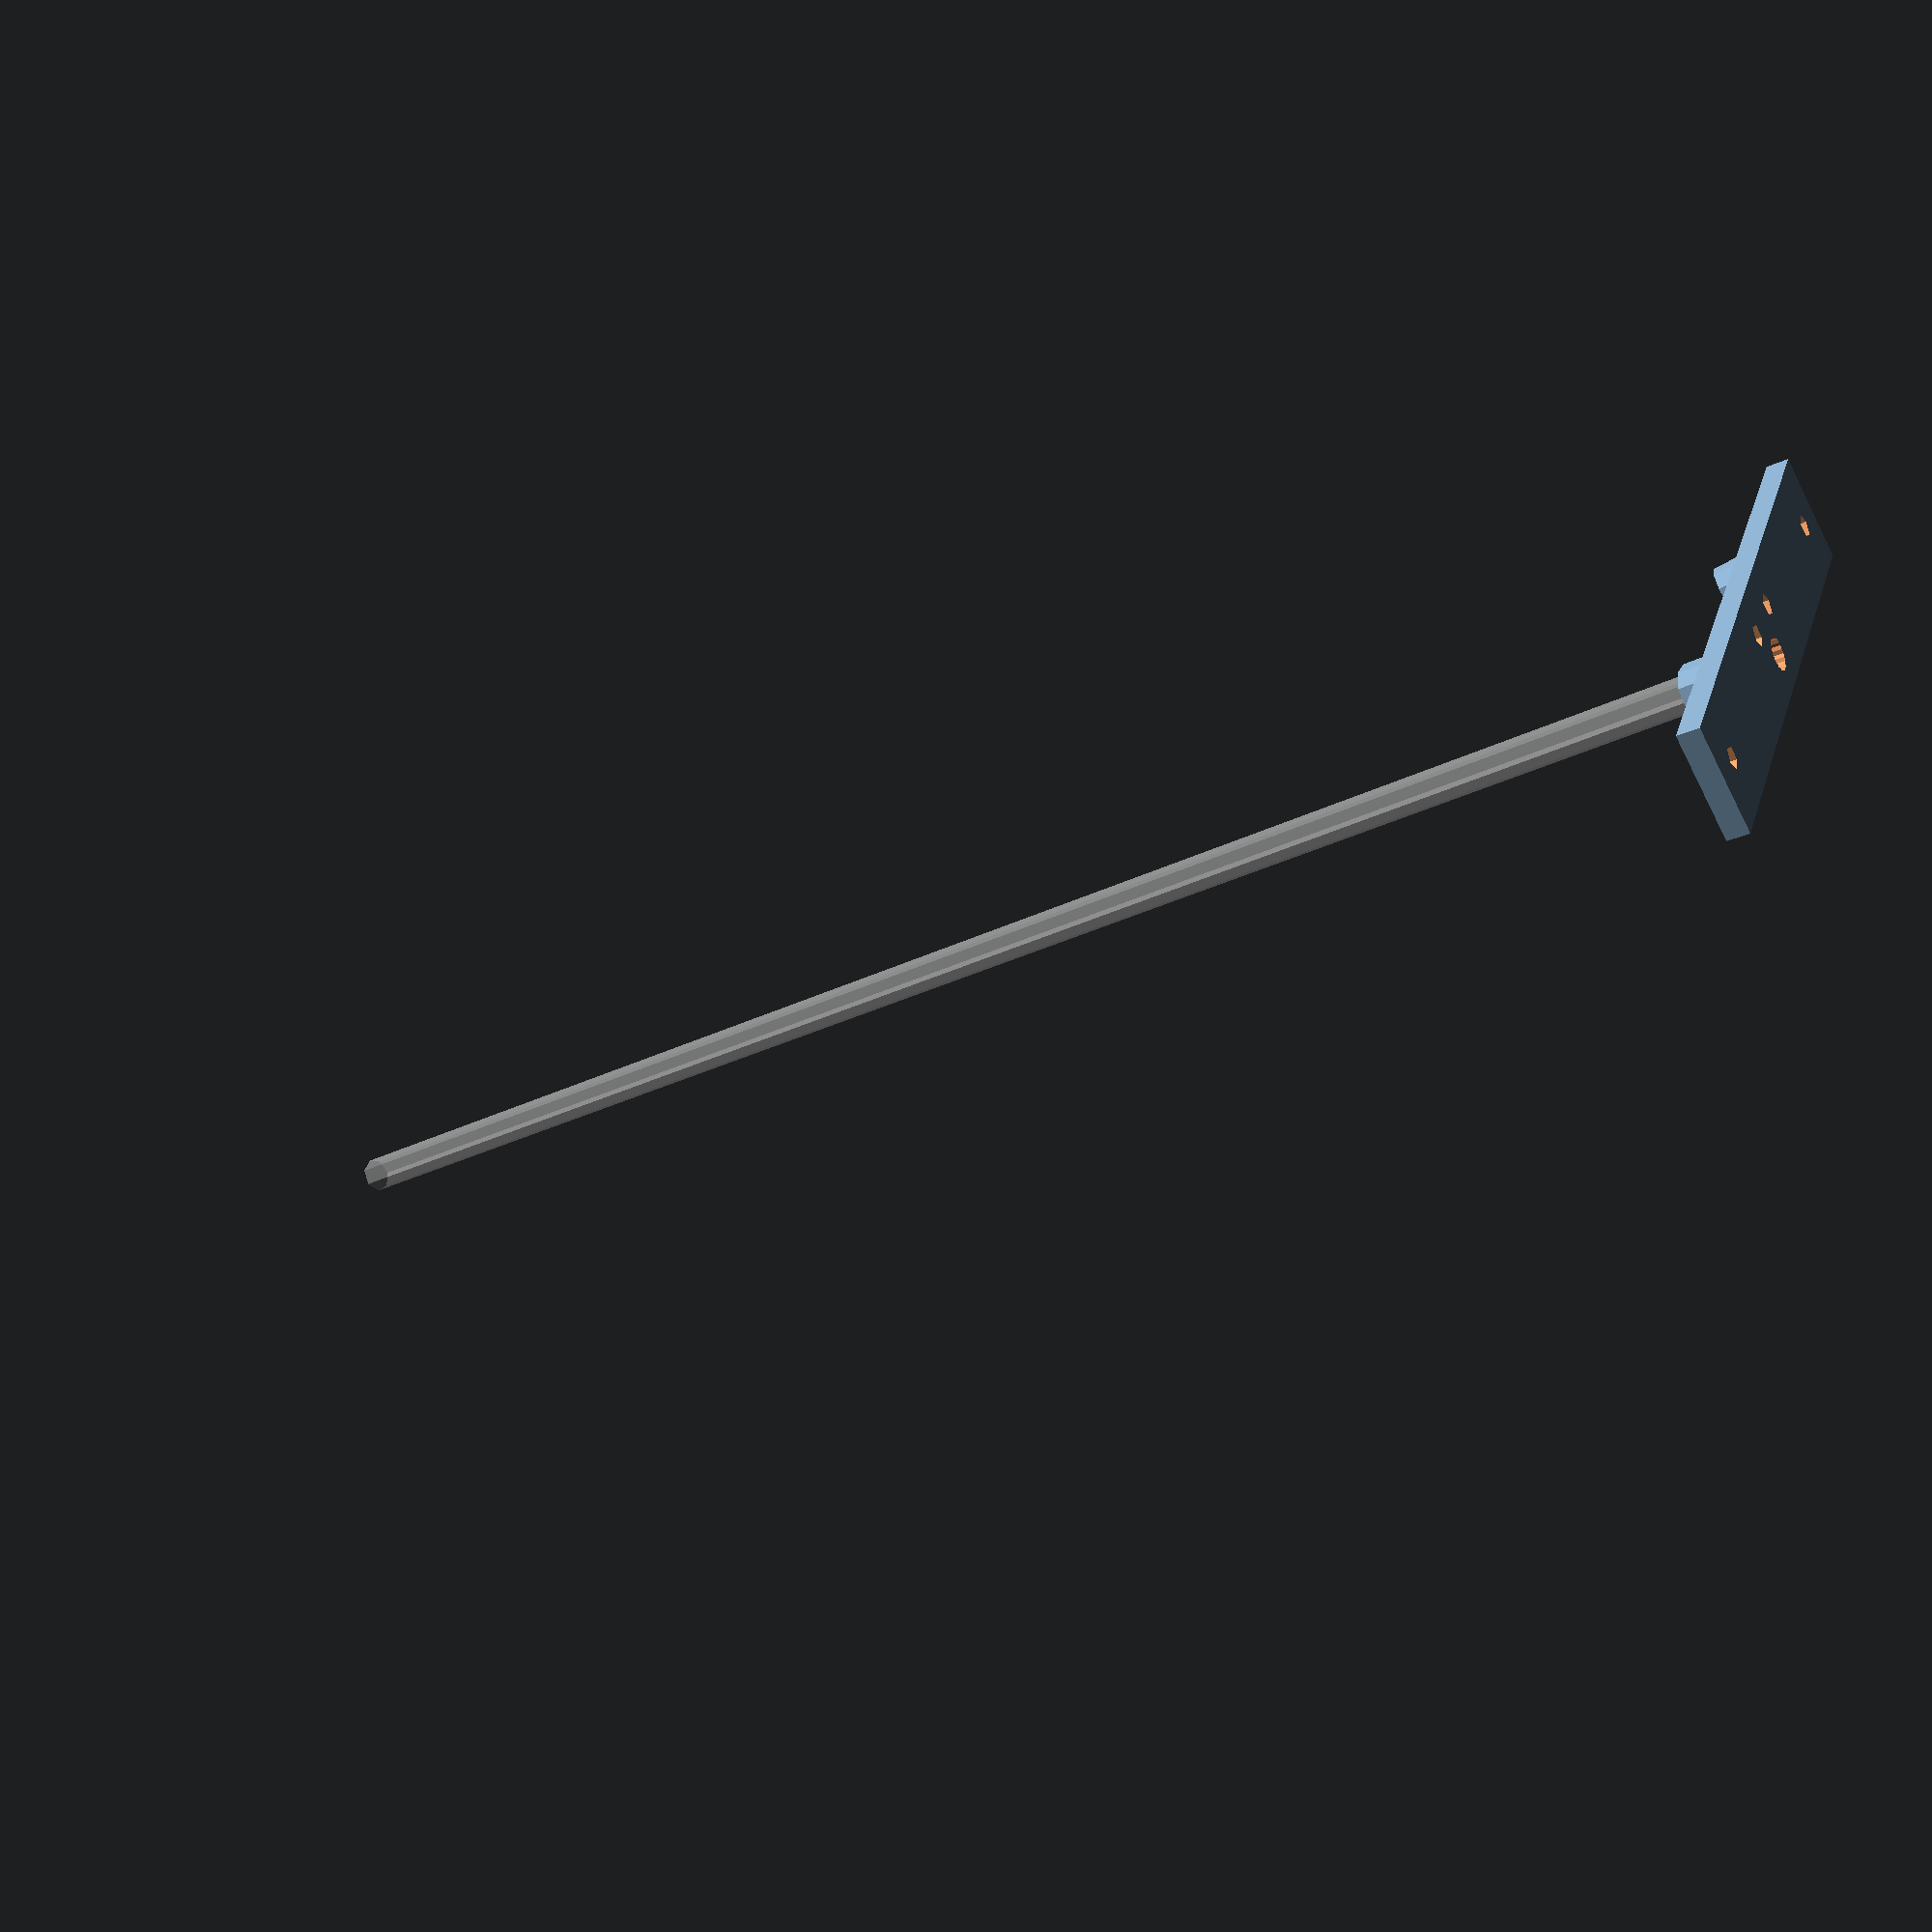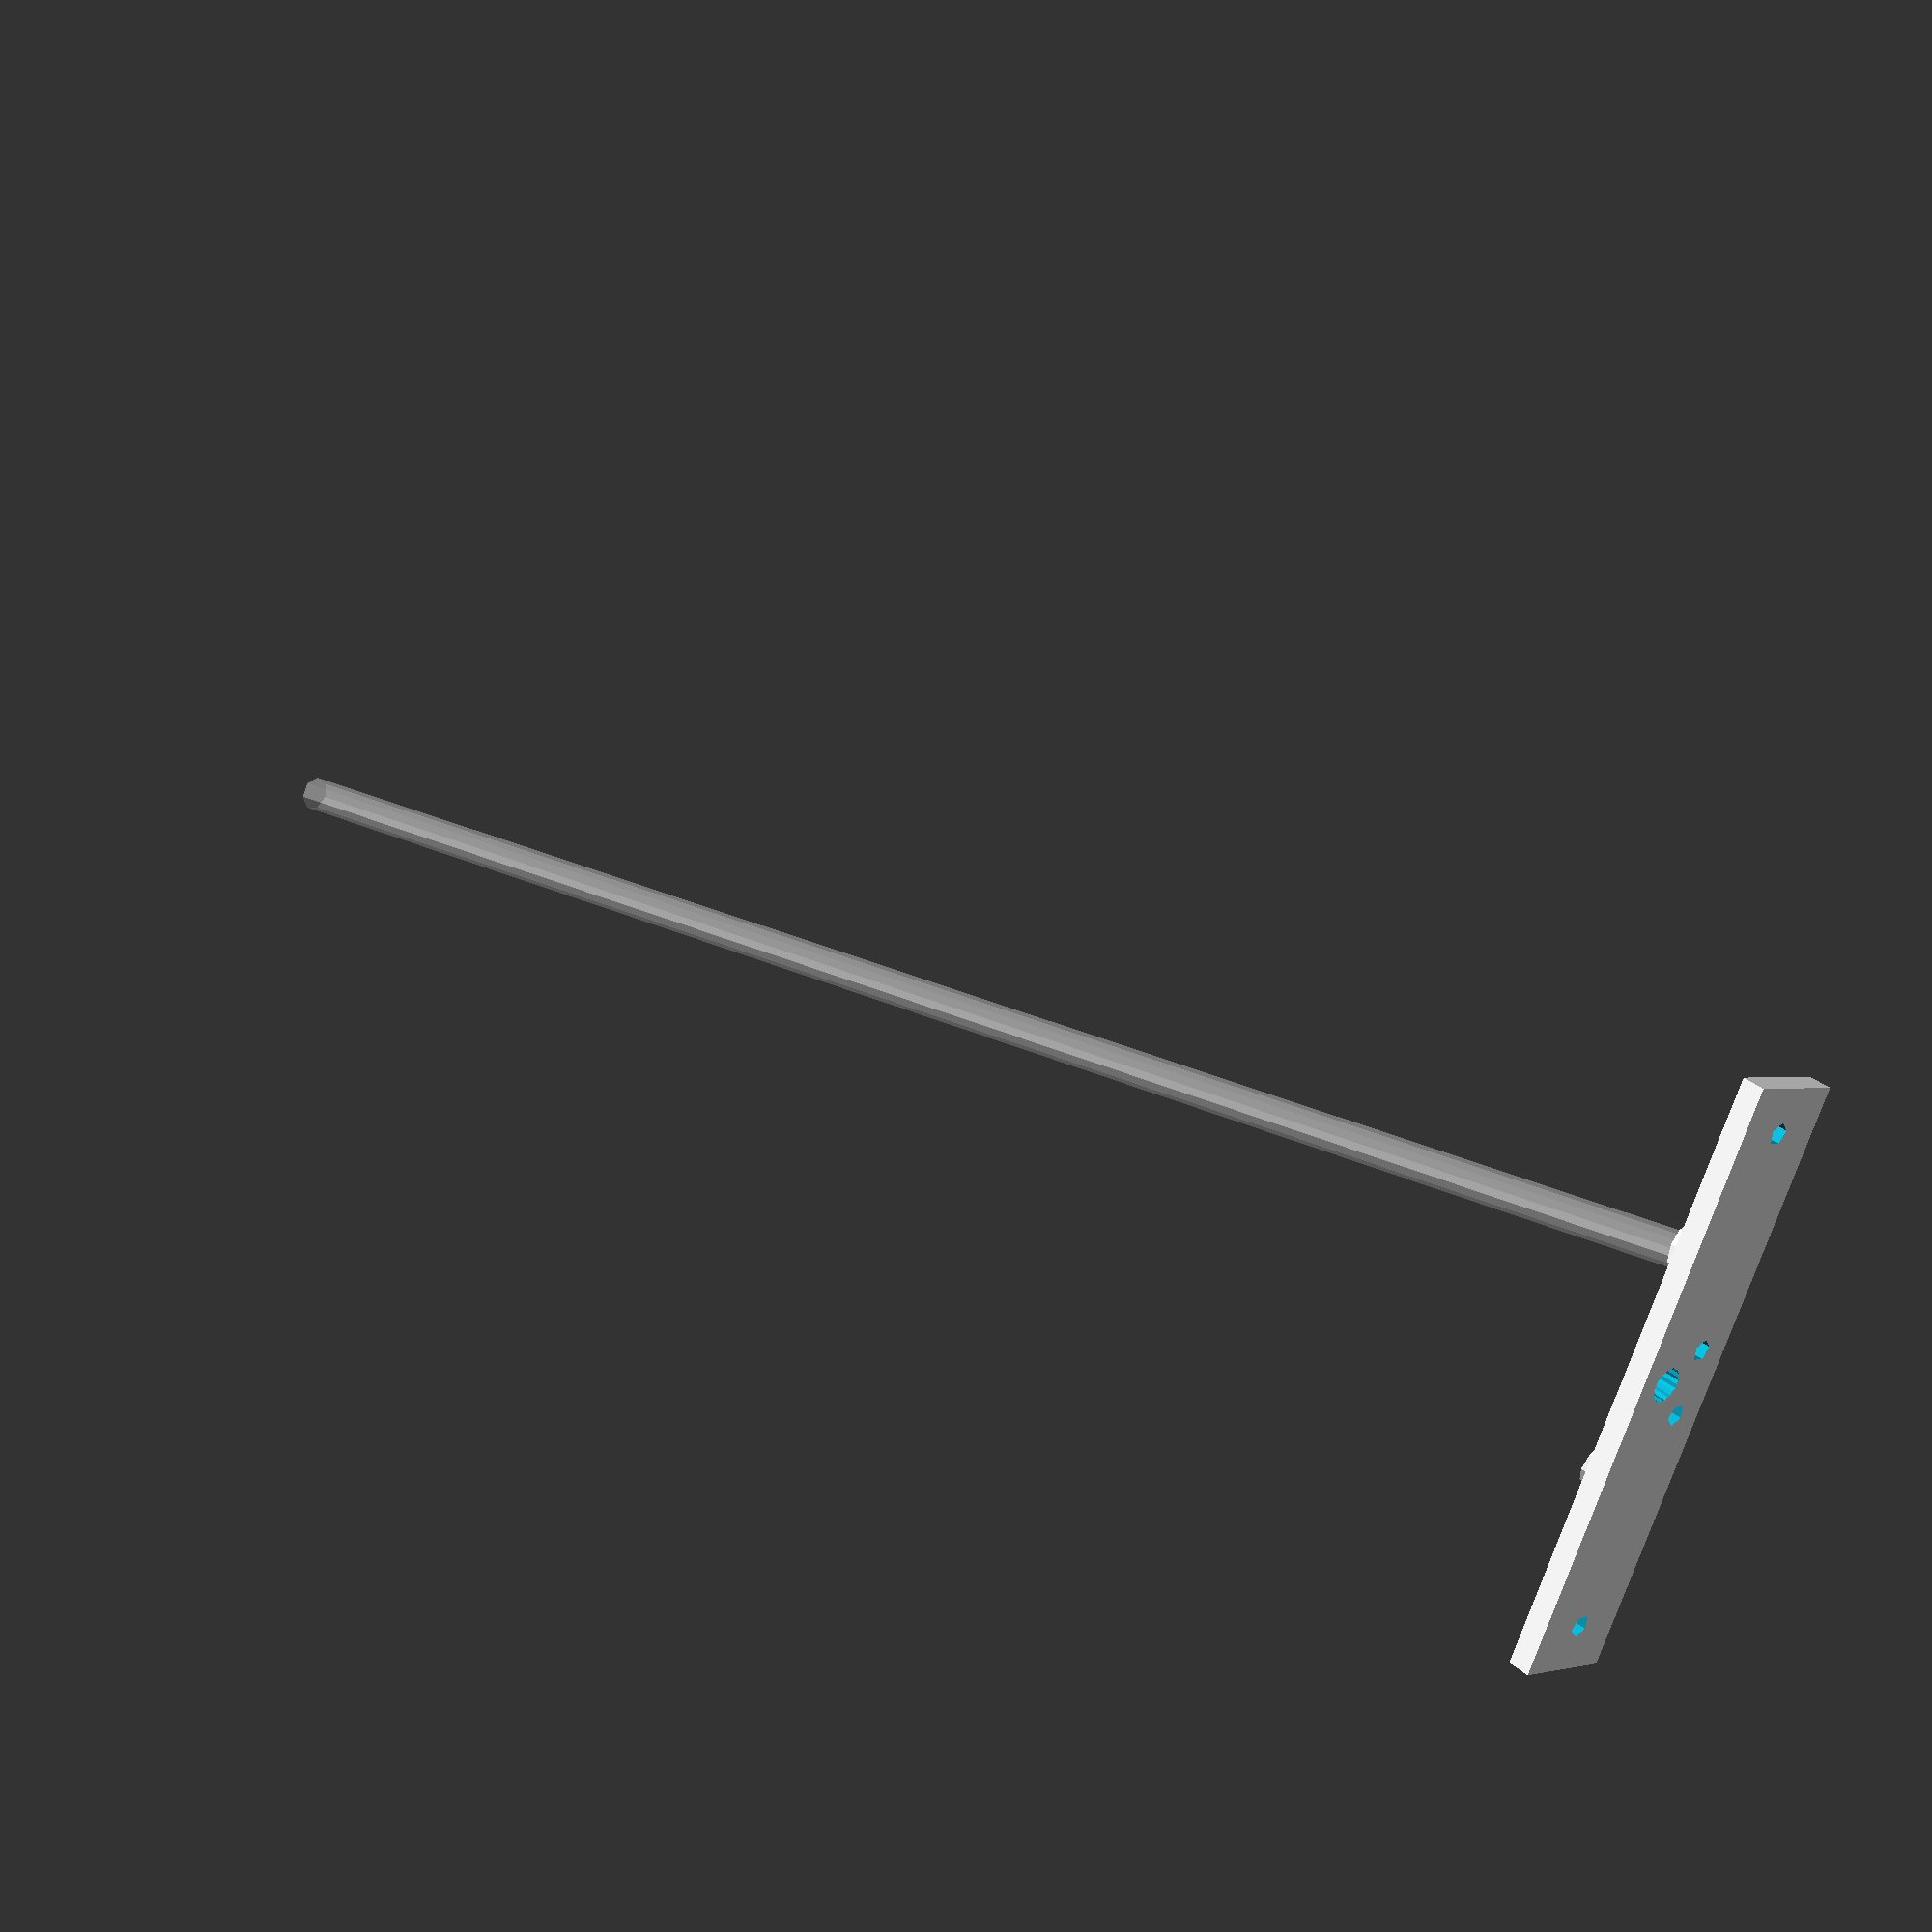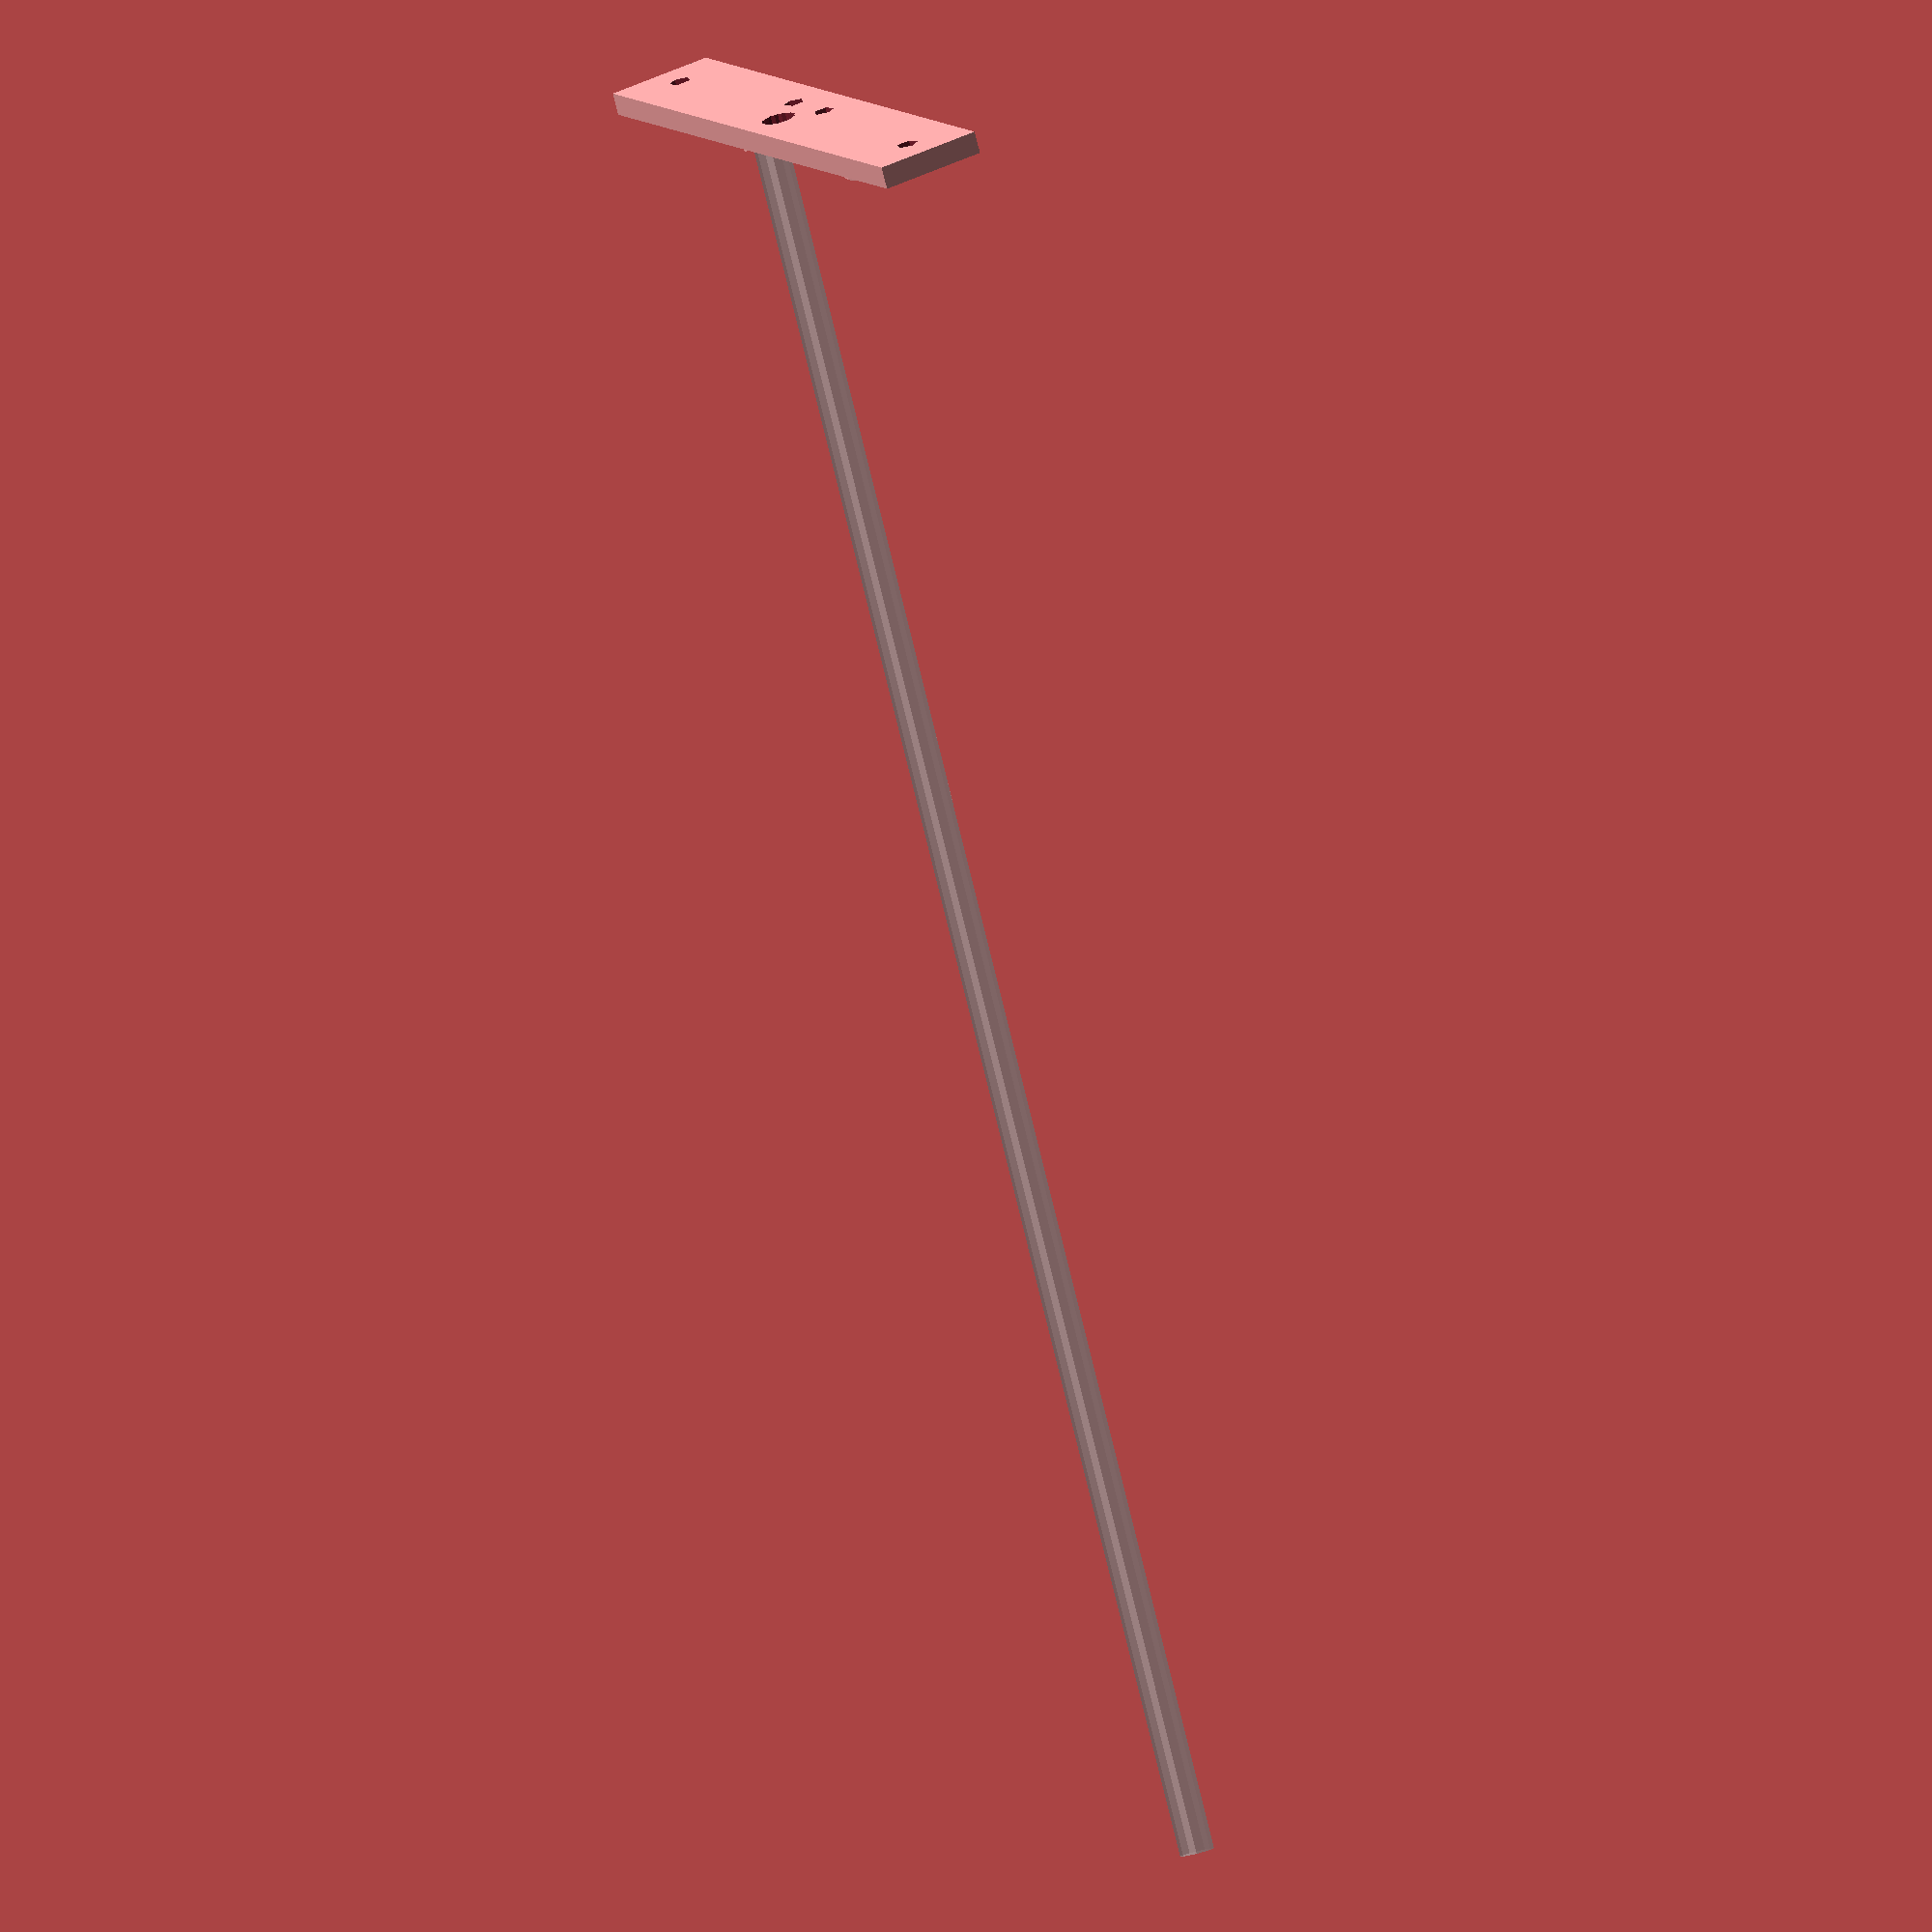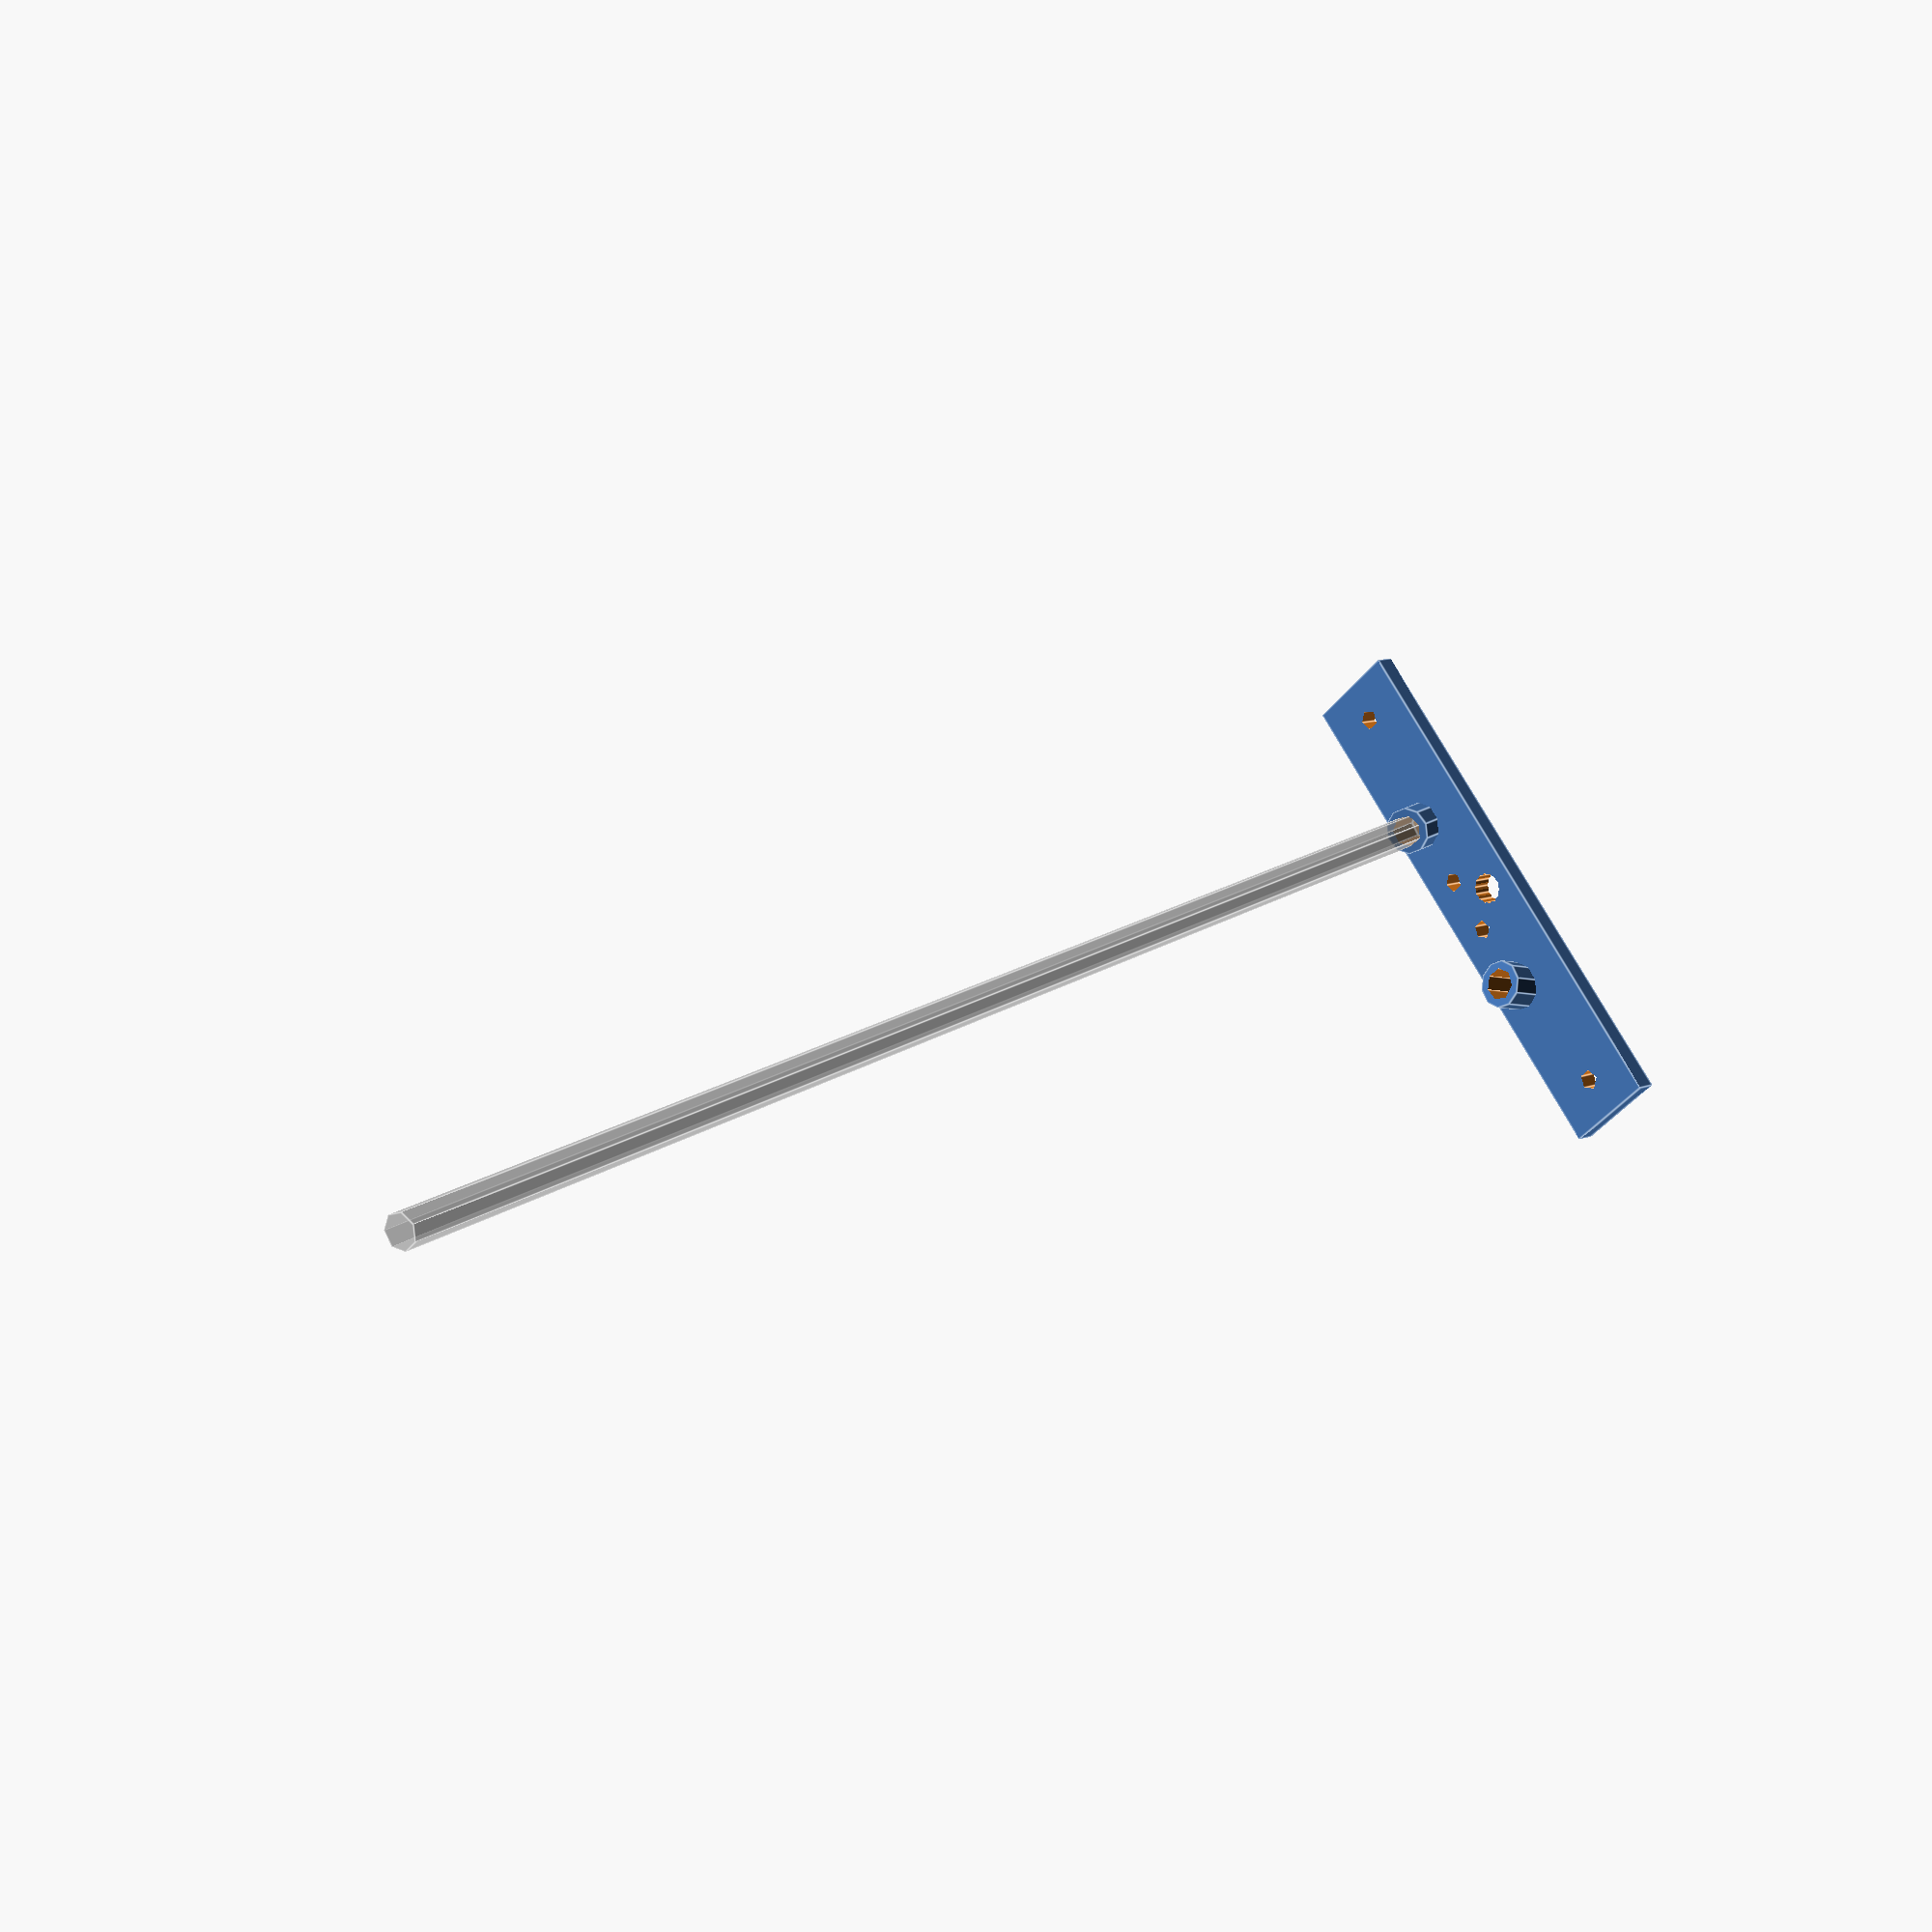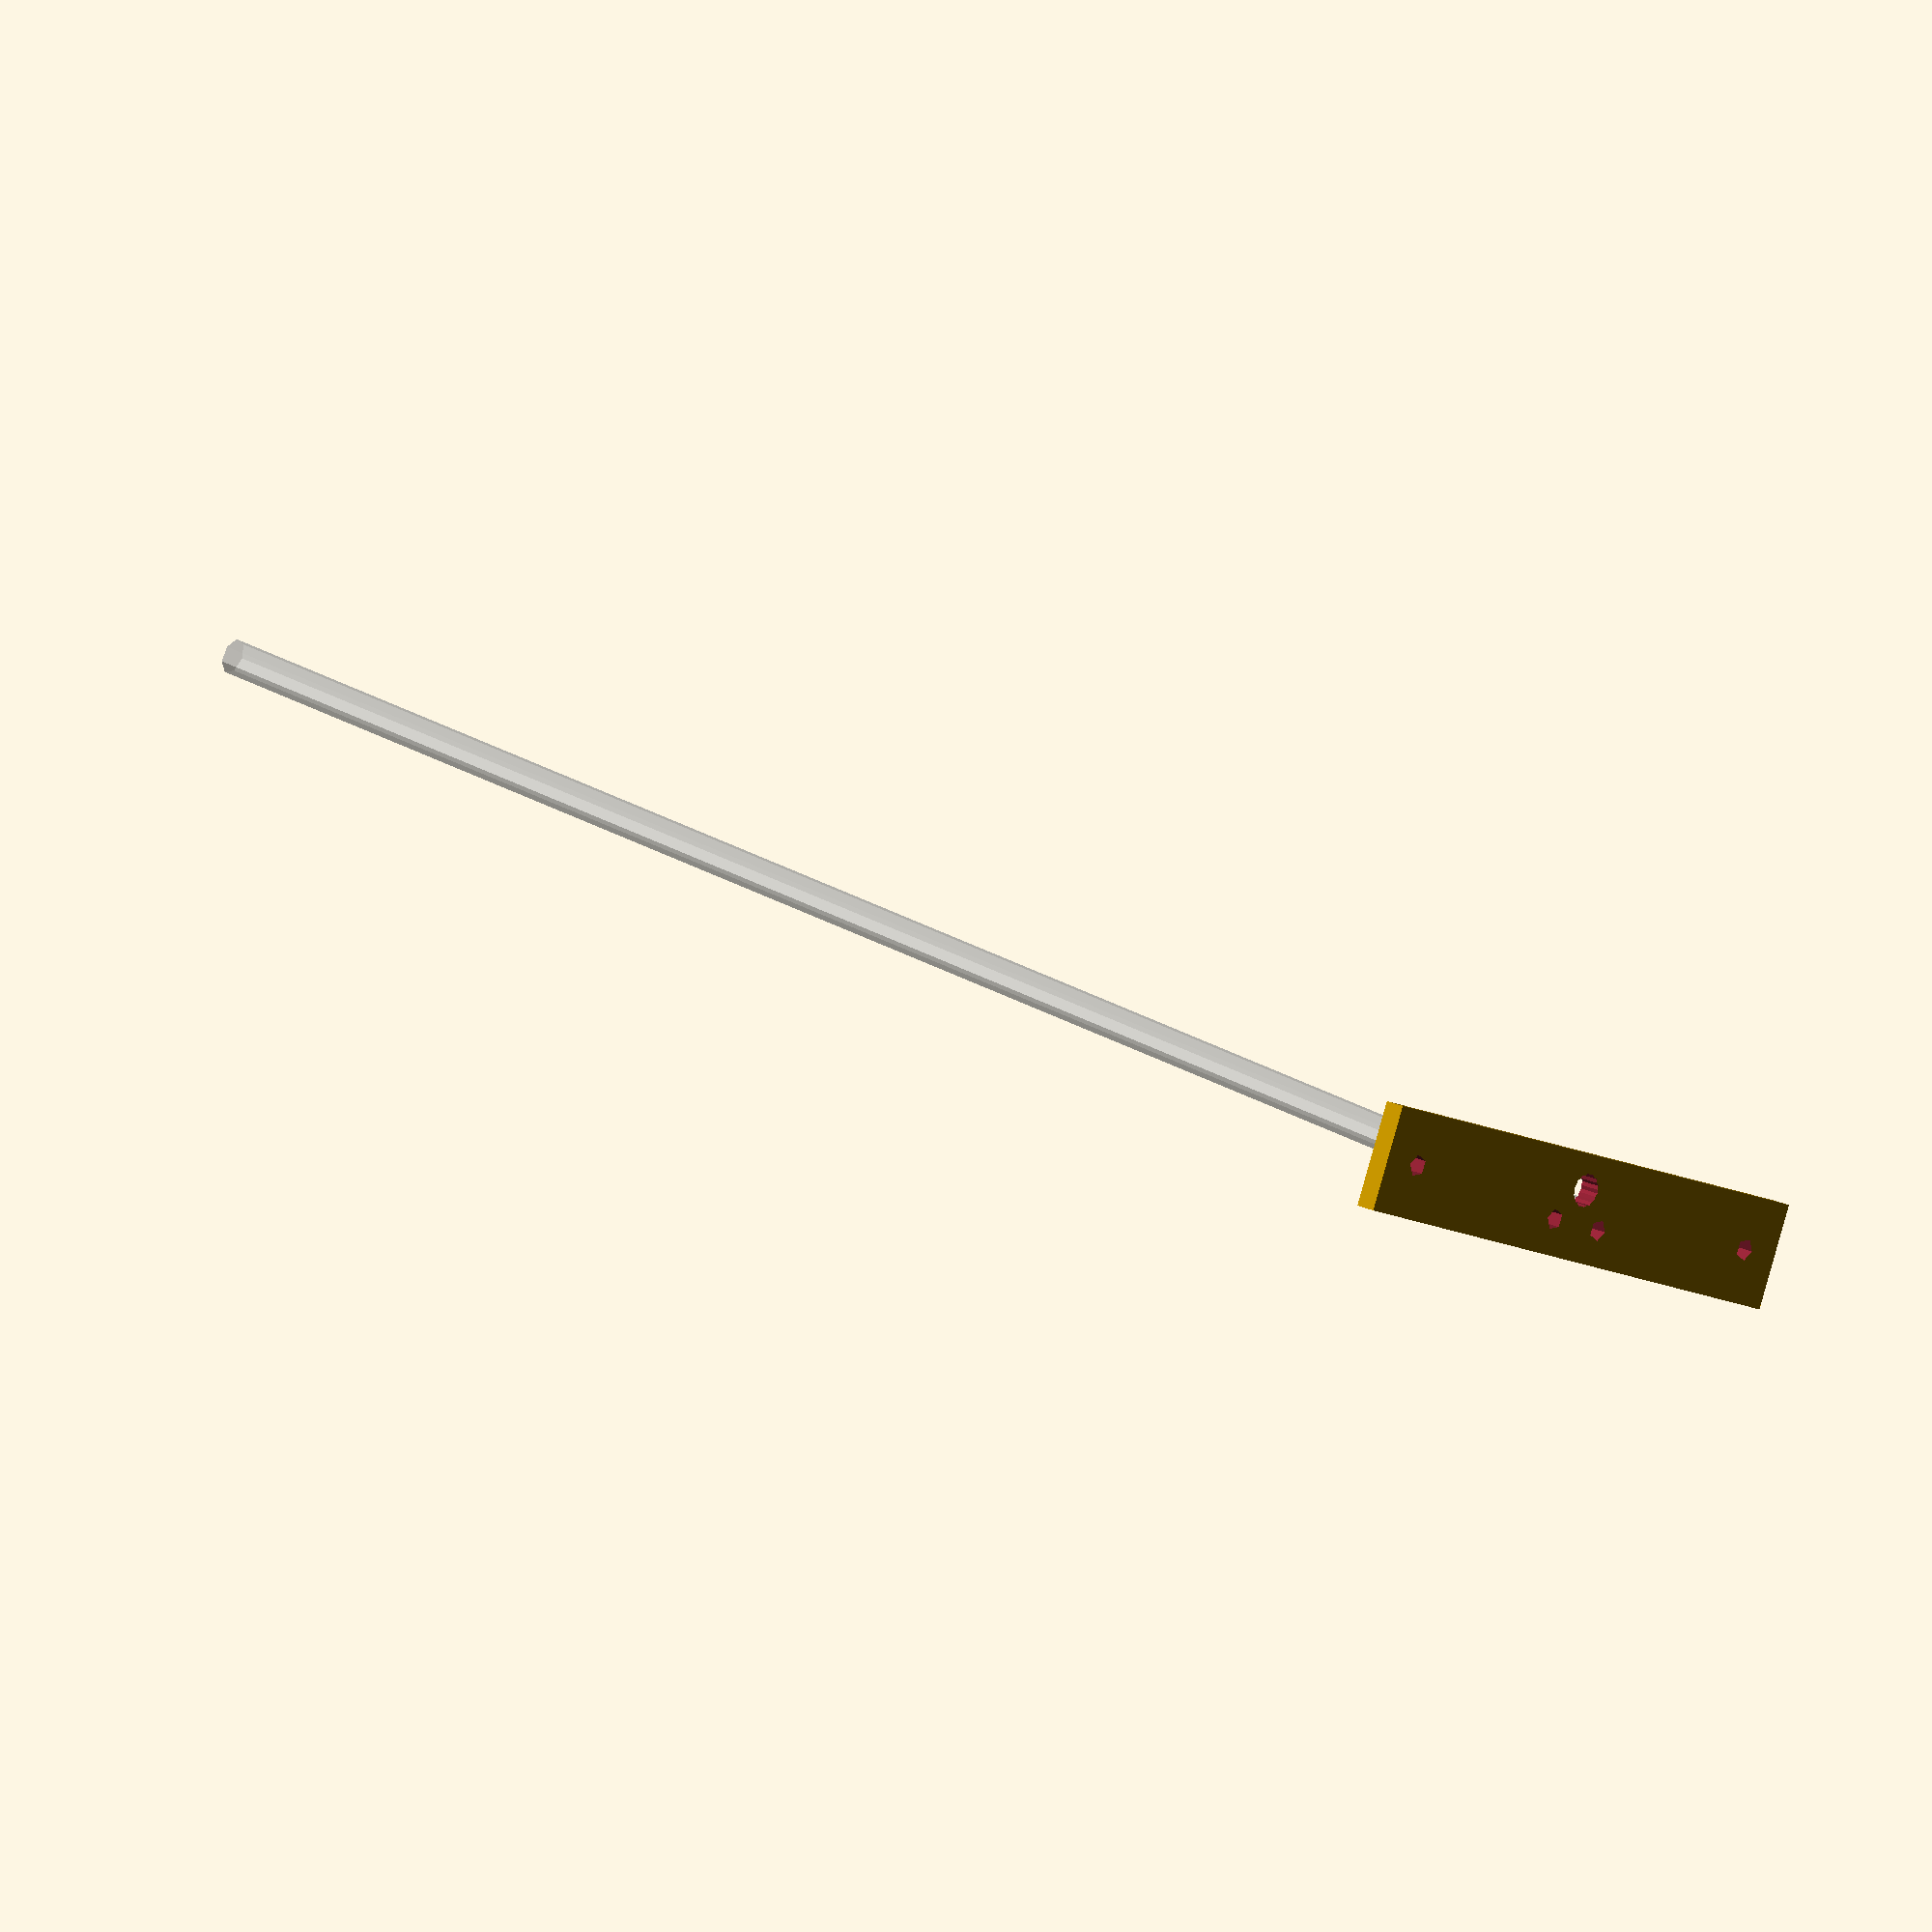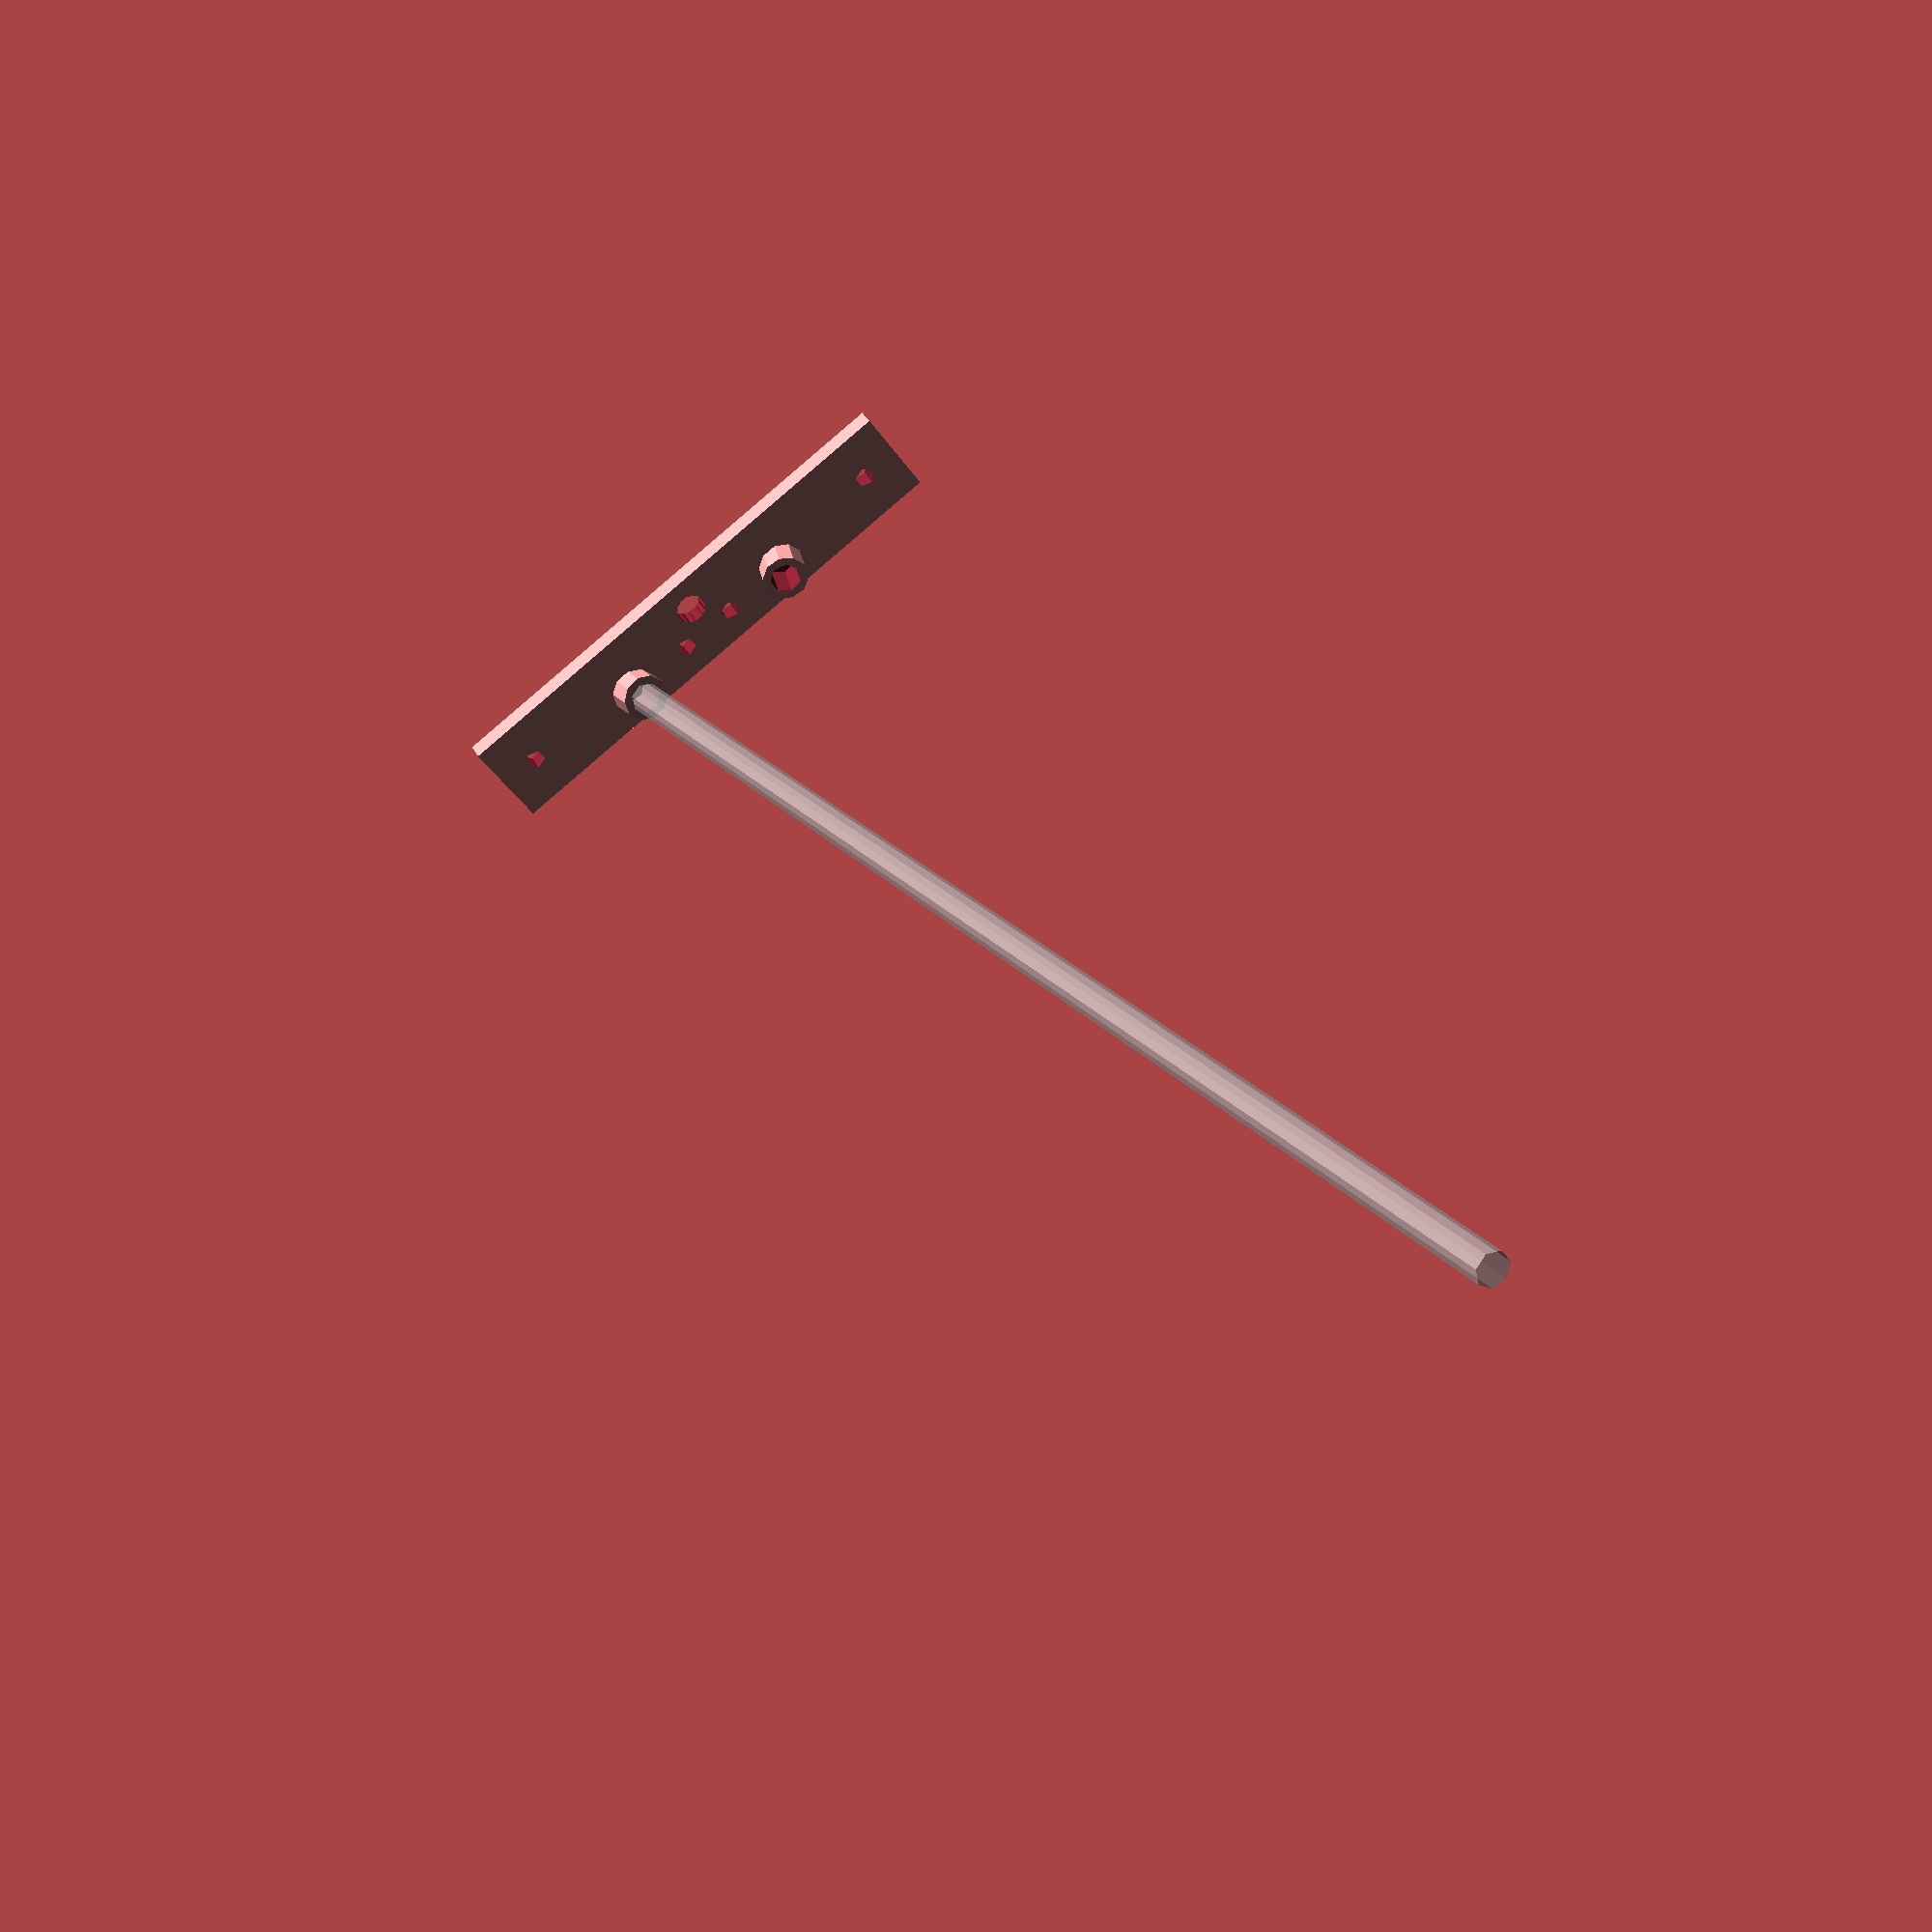
<openscad>
// cutter test stand
bearing_d = 4.8; //tap hole
//counterbore_sz = [5, 8.8]; // h, d
bearing_sz = [4.66, 16]; //h, d
overlap = 1.5; // tolerance is about 0.8, so 0.8+2x material thickness, minimum
base_sz= [130, 24, 5];
mount_d = 5;
extrusion_w = 20;
guide_d = 7.7; // tap hole?
$fs= $preview ? 4 : 0.4;
$fa = $preview ? 12 : 5;
rod_d=7.9;
rod_offset = 25;
rod_rotation=[5, -10, 0];
X = [1,0,0];

module reflect(v) {
  mirror(v) children();
  children();
}

r1 = guide_d/2+1;
r2 = bearing_sz.y/2;
guide_offset = sqrt(r1*r2+r1^2);
difference() {
  union() {
    // base
    cube(base_sz, center=true);
    //rod boss
    reflect(X) translate([rod_offset, guide_offset/2, -base_sz.z/2+2]) rotate(rod_rotation) cylinder(h=base_sz.z*2, d=rod_d*1.5);
  }
  //base mounting holes
  reflect(X) translate([base_sz.x/2-extrusion_w/2, 0]) cylinder(h=2*base_sz.z, d=mount_d, center=true);
  // bearing mounting holes
  reflect(X) translate([-overlap/2+bearing_sz.y/2,guide_offset/2]) cylinder(h=2*base_sz.z, d=bearing_d, center=true);
  // bottle guide mounting hole
  reflect(X) translate([0, -guide_offset/2]) cylinder(h=base_sz.z*2, d=guide_d, center=true);
  reflect(X) translate([rod_offset, guide_offset/2, -base_sz.z/2+2]) rotate(rod_rotation) cylinder(h=400, d=rod_d);
}
%translate([rod_offset, guide_offset/2, -base_sz.z/2+2]) rotate(rod_rotation) cylinder(h=400, d=rod_d);




</openscad>
<views>
elev=33.2 azim=59.2 roll=121.9 proj=p view=wireframe
elev=325.5 azim=244.5 roll=137.6 proj=p view=wireframe
elev=74.5 azim=298.1 roll=194.0 proj=o view=solid
elev=350.2 azim=229.4 roll=44.2 proj=p view=edges
elev=342.4 azim=157.5 roll=135.3 proj=o view=wireframe
elev=327.9 azim=145.4 roll=337.6 proj=p view=wireframe
</views>
